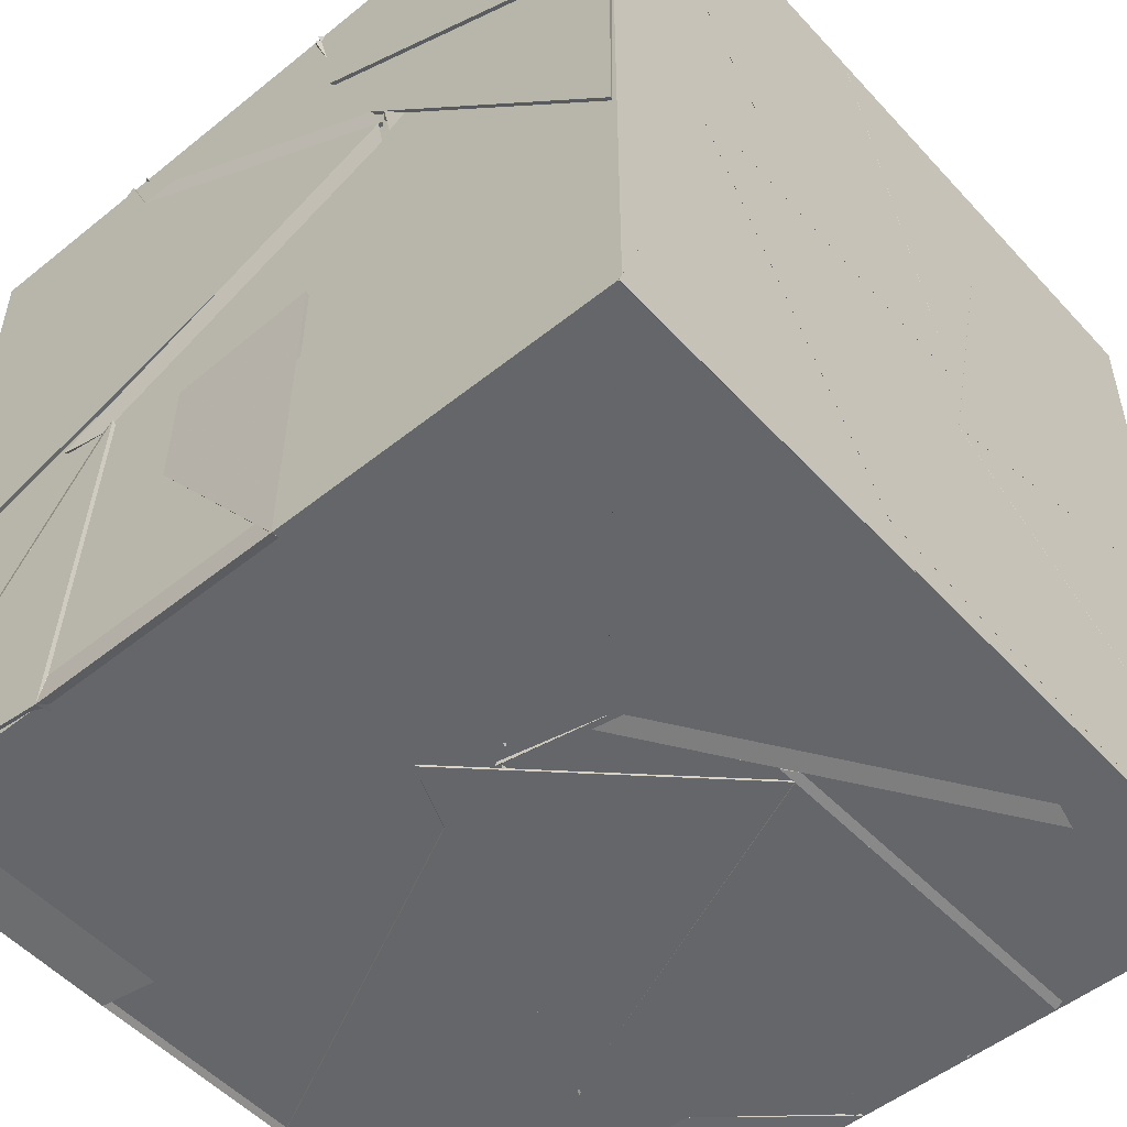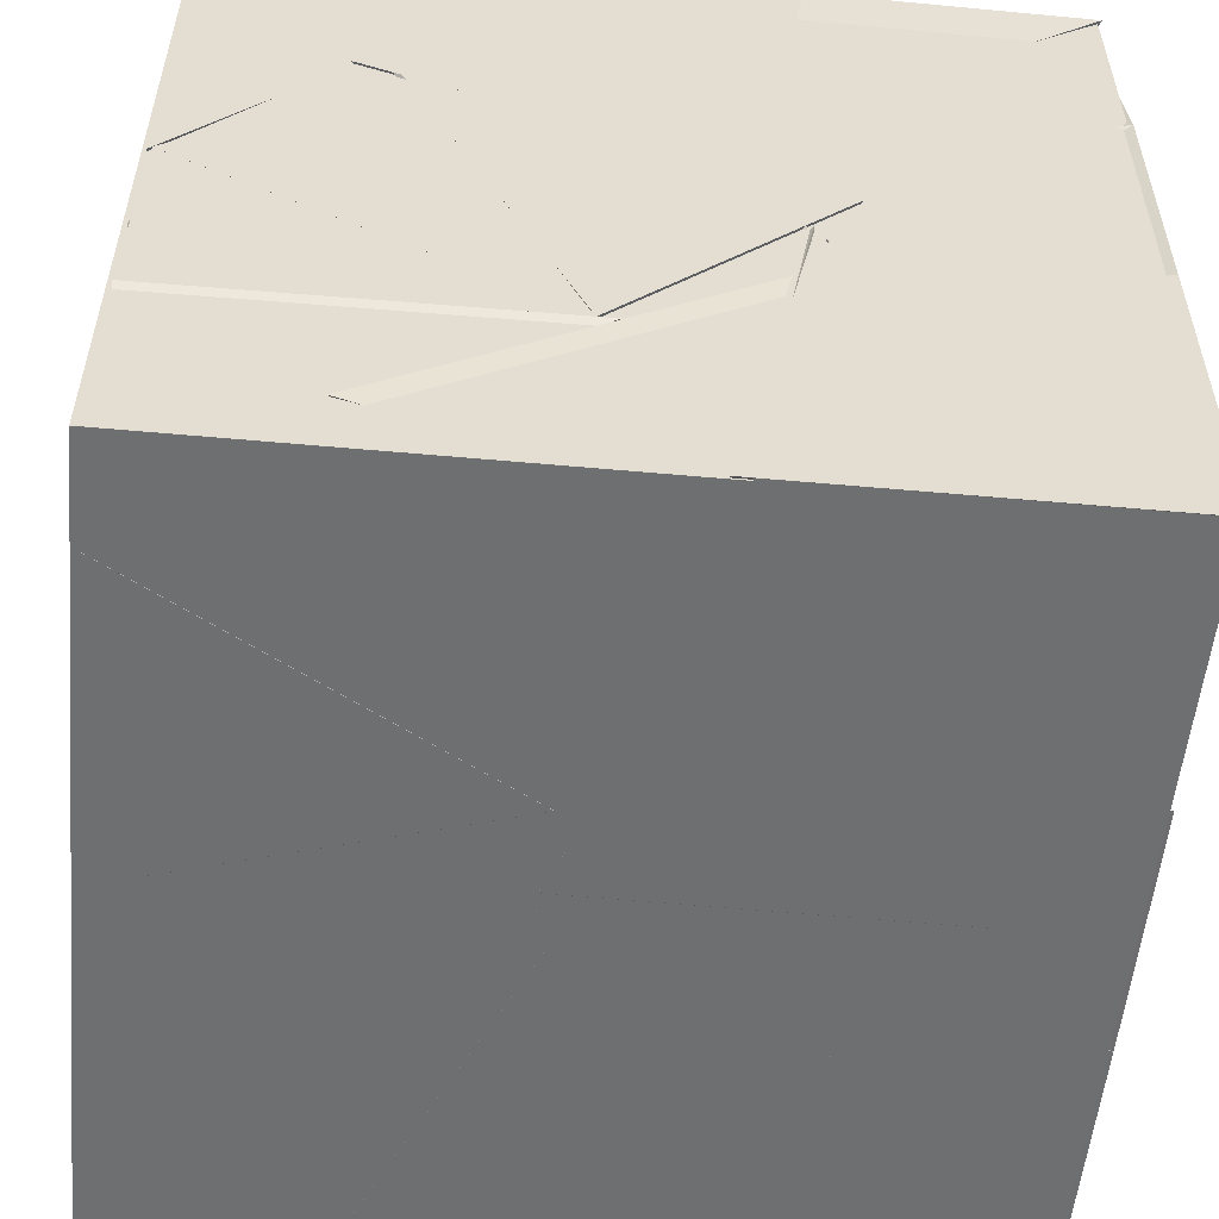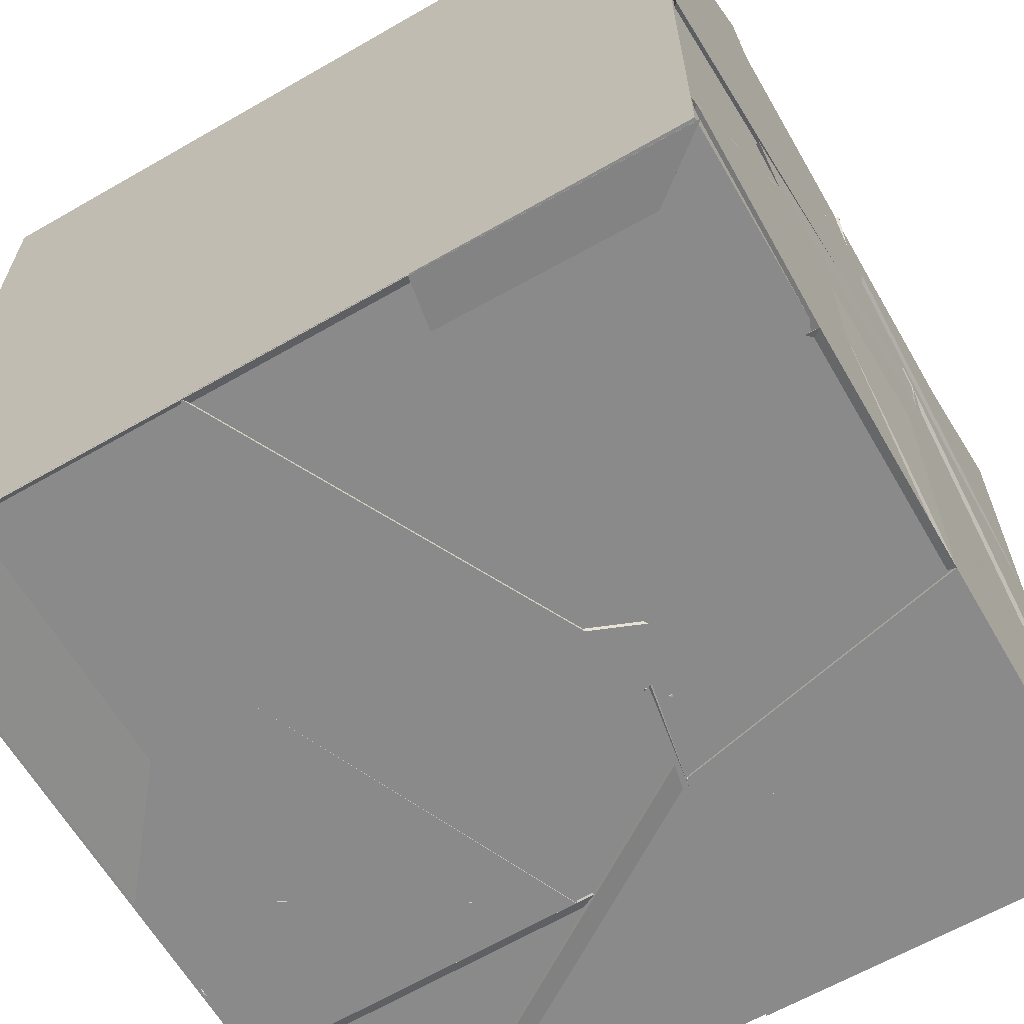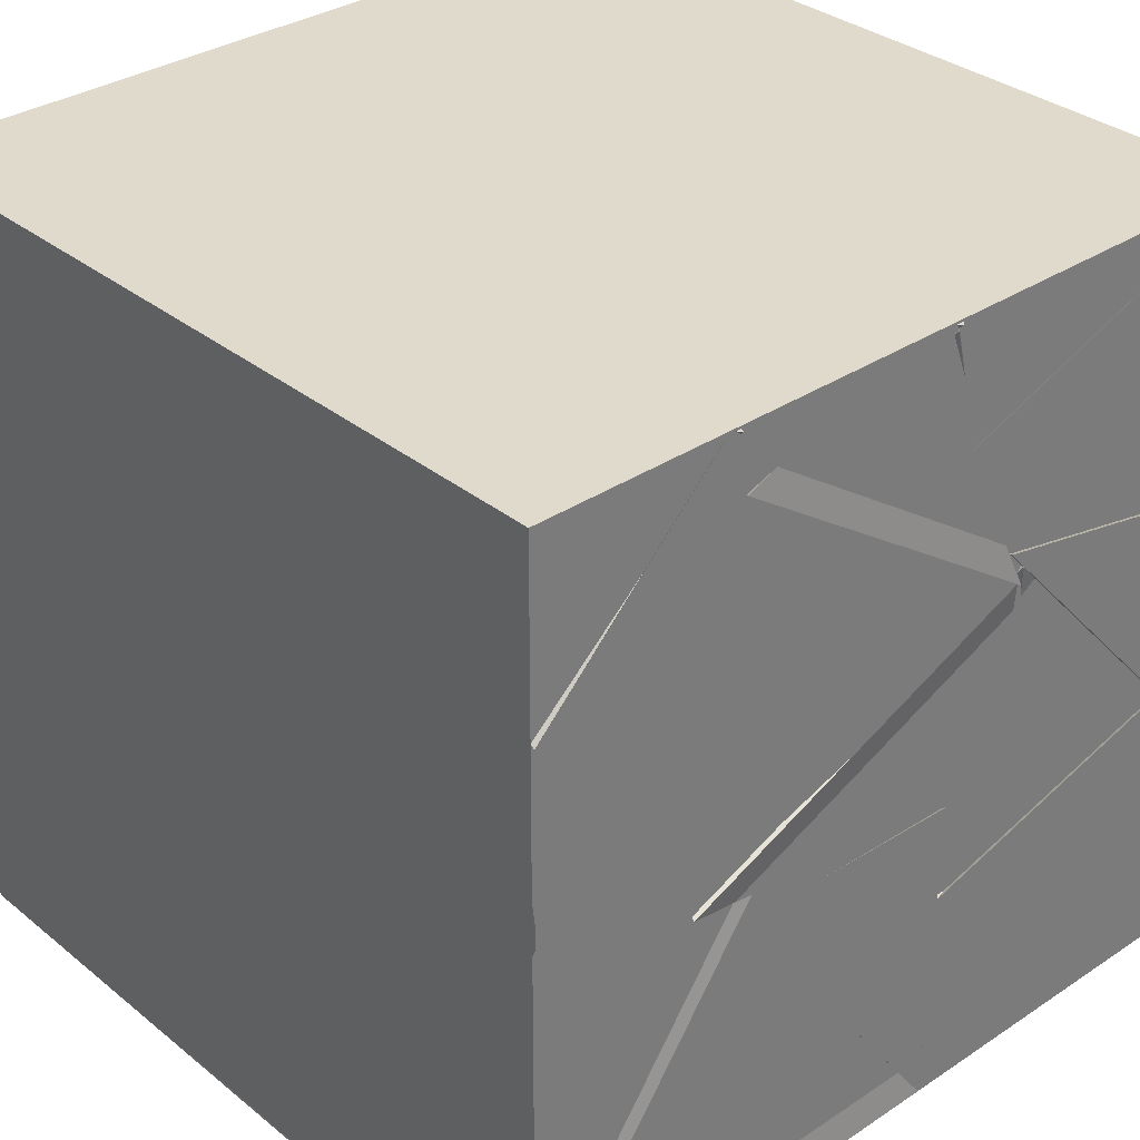
<metadata>
{"format":"obj","ext":"obj","renderer":"f3d","projection":"perspective","resolution":1024,"background":"white","views":[{"elev":-51.8,"azim":131.0,"up":"+Y"},{"elev":-54.6,"azim":-5.5,"up":"+Z"},{"elev":-63.5,"azim":30.1,"up":"+Y"},{"elev":33.1,"azim":47.7,"up":"+Y"}]}
</metadata>
<code>
v 21.26 21.26 20.63
v 20.58 21.26 21.26
v 20.18 21.26 20.28
v 20.57 20.49 20.31
v 19.68 21.26 21.03
v 18.74 21.26 21.26
v 19.77 20.53 21.26
v 19.01 20.61 20.39
v 19.84 19.69 18.74
v 18.74 19.06 18.74
v 18.74 20.03 18.74
v 18.94 19.96 19.41
v 18.74 19.8 20.92
v 19.55 20.35 20.27
v 18.74 19.4 20.28
v 18.74 20.64 20.1
v 19.41 19.67 19.56
v 18.74 19.95 19.26
v 18.82 18.92 18.74
v 18.74 18.74 19.64
v 20.13 20.67 19.19
v 19.82 19.94 18.74
v 19.9 19.47 19.34
v 20.91 19.95 18.74
v 19.24 20.66 20.29
v 20.01 21.23 19.45
v 20.21 20.39 19.61
v 19.89 21.26 20.48
v 21.26 20.69 21.26
v 20.58 21.26 21.26
v 20.57 20.47 20.28
v 21.24 21.26 20.65
v 20.22 19.6 19.94
v 21.03 19.46 19.01
v 21.26 19.44 19.79
v 20.4 18.74 19.84
v 19.55 20.57 19.41
v 18.74 21.26 18.74
v 18.74 20.21 19.44
v 21.26 18.74 18.74
v 21.26 18.74 19.8
v 20.32 18.74 19.58
v 19.35 21.26 18.74
v 20.3 21 19.51
v 19.86 20.1 18.74
v 20.14 21.26 18.74
v 20.85 19.69 18.74
v 20.07 20.18 19.35
v 20.59 19.65 19.87
v 19.88 19.36 19.33
v 19.71 19.74 21.26
v 19.99 19.85 20.35
v 20.85 19.63 21.26
v 19.88 20.41 21.26
v 20.68 19.4 20.85
v 21.18 19.7 19.72
v 20.56 20.3 20.38
v 21.22 19.88 20.97
v 20.61 19.55 20.59
v 19.65 19.75 21.26
v 20.42 18.74 21.26
v 20.79 19.63 21.26
v 19.16 20.32 19.48
v 19.88 21.26 19.04
v 18.74 21.26 19.4
v 20.8 19.81 20.97
v 20.27 18.78 20.47
v 21.26 18.74 21.25
v 19.59 20.72 18.74
v 21.26 19.68 18.89
v 20.47 18.89 19.47
v 20.11 20.31 19.25
v 20.84 19.77 19.86
v 20.4 20.26 20.43
v 21.25 20.38 19.58
v 20.54 20.31 20.35
v 21.2 20.74 21.26
v 21.26 20.11 21.26
v 20.02 20.3 21.26
v 21.24 19.76 20.54
v 21.26 19.76 19.78
v 20.34 19.12 19.93
v 19.69 19.55 21.18
v 19.91 20.55 21.26
v 19.09 20.41 21.26
v 19.93 20.19 20.34
v 21.26 20.49 19.61
v 20.18 20.07 19.17
v 21.26 19.56 18.75
v 21.26 20.31 18.74
v 19.73 18.74 21.26
v 20.3 18.74 20.13
v 20.01 19.45 20.66
v 19.2 18.74 20.58
v 20.94 20.63 19.51
v 21.26 21.26 18.74
v 20.59 20.47 18.84
v 20.17 21.26 19.38
v 18.74 21.26 20.33
v 19.69 21.26 20.24
v 19.1 20.46 20.28
v 19.65 20.52 19.45
v 19.44 19.71 19.59
v 19.84 18.74 19.37
v 18.75 18.74 20.01
v 18.74 18.74 19.35
v 20.17 20.5 19.73
v 19.95 19.27 19.55
v 20.08 20.03 20.35
v 19.21 19.76 19.47
v 21.12 19.6 18.78
v 21.26 20.43 19.55
v 20.11 20.16 19.3
v 21.15 19.45 19.41
v 21.26 18.74 18.74
v 20.13 18.74 18.74
v 20.84 19.48 19.23
v 20.31 18.74 19.58
v 20.7 19.53 19.97
v 21.07 19.46 19.4
v 20.05 20.21 19.29
v 21.26 20.43 19.55
v 19.95 20.22 20.37
v 18.93 20.53 20.32
v 19.68 21.26 21.03
v 20.05 20.32 21.26
v 20.19 20.95 20.47
v 20.61 20.35 20.4
v 21.18 20.72 21.22
v 19.4 19.54 20.27
v 19.83 18.75 19.38
v 18.77 18.74 20
v 19.41 19.76 19.61
v 19.73 19.75 21.19
v 20.24 19.13 20.22
v 18.74 20.91 20.49
v 19.35 20.35 19.53
v 18.74 20.19 19.44
v 20.72 19.69 19.37
v 20.18 18.74 18.74
v 20.9 19.78 18.74
v 19.22 20.64 20.31
v 19.34 20.24 19.39
v 19.98 21.21 19.48
v 20.21 20.43 19.6
v 19.55 20.36 20.27
v 19.32 19.64 19.64
v 18.74 19.39 20.28
v 20.18 20.39 19.72
v 20.07 20.53 19.11
v 18.98 20.09 19.47
v 19.95 19.36 19.56
v 19.93 20.5 20.49
v 19.63 21.26 21.26
v 20.7 21.26 19.15
v 20.62 21.26 20.41
v 20.08 21.26 19.41
v 20.4 20.34 19.96
v 21.26 20.88 19.8
v 20.56 20.44 18.85
v 19.41 19.02 20.34
v 19.4 19.49 20.88
v 19.58 19.99 19.8
v 20.35 19.75 20.76
v 20.01 20.3 21.26
v 20.56 20.3 20.38
v 21 19.5 21.26
v 20.63 19.63 19.04
v 20.15 18.77 18.74
v 19.79 19.25 19.25
v 20.37 18.74 19.9
v 19.31 18.74 20.53
v 19.67 19.7 19.88
v 19.88 19.32 20.63
v 20.46 18.74 20.07
v 20.26 19.07 20.25
v 20.72 19.42 20.76
v 19.41 19.67 19.56
v 18.74 19.95 19.26
v 18.74 18.74 19.64
v 18.74 19.37 20.31
v 19.38 19.74 19.74
v 18.74 20.16 19.37
v 19.95 20.42 19.63
v 19.27 20.67 20.37
v 21.26 21.08 20.6
v 21.26 20.13 20.17
v 21.26 20.38 19.57
v 20.22 20.48 20.2
v 20.22 21.11 18.74
v 20.79 19.98 18.74
v 20.26 20.94 19.36
v 19.8 19.94 18.74
v 18.74 19.84 20.88
v 18.74 20.54 21.26
v 19.57 20.55 21.04
v 19.93 21.26 20.21
v 19.06 20.5 20.29
v 19.77 21.26 21.01
v 19.84 19.69 18.74
v 18.97 20.06 19.48
v 19.32 18.91 19.07
v 19.91 19.58 19.48
v 18.82 18.92 18.74
v 19.9 18.74 19.37
v 19.41 19.67 19.56
v 20.61 20.44 20.31
v 19.84 19.89 20.3
v 20.06 20.32 21.25
v 20.2 21.1 20.27
v 20.24 20.19 19.86
v 19.92 21.26 20.21
v 20.01 21.26 19.3
v 18.79 19.55 20.42
v 19.59 20.02 19.73
v 19.4 19.39 20.76
v 18.87 18.98 19.69
v 20.55 20.31 20.36
v 21.26 19.77 21.26
v 19.61 20.62 19.41
v 20.5 20.33 20.34
v 21.16 19.65 19.5
v 21.26 19.89 20.74
v 20.31 18.74 19.64
v 20.1 18.82 18.74
v 19.55 19.57 19.6
v 19.26 18.74 18.93
v 21.26 19.87 20.53
v 20.31 19.03 20.52
v 21.26 18.83 21.26
v 21.26 18.74 20.61
v 20.61 19.55 20.59
v 19.06 20.55 20.18
v 20.36 19.54 20.32
v 20.56 20.3 20.38
v 21.26 21.25 19.89
v 20.67 21.21 19.17
v 20.42 20.31 20.02
v 21.19 20.37 19.6
v 19.82 19.6 19.95
v 20.38 19.1 20.17
v 21.07 19.8 19.84
v 20.28 20.29 20.6
v 18.8 20.63 20.16
v 19.64 20.54 21.11
v 18.74 19.92 19.3
v 19.37 19.66 19.6
v 20.4 20.34 19.96
v 20.62 21.26 20.41
v 20.7 21.26 19.15
v 21.26 21.26 19.88
v 19.54 19.89 19.83
v 20.18 19.39 19.83
v 19.42 18.8 20.46
v 19.83 18.74 19.4
v 21.15 19.77 20.53
v 20.38 19.01 19.87
v 19.03 18.81 20.26
v 20.03 19.5 20.62
v 19.52 19.65 21.02
v 19.77 21.26 21
v 19.04 20.52 20.28
v 18.84 19.93 20.9
v 19.55 20.53 21.04
v 19.94 20.21 20.36
v 18.74 20.55 20.18
v 20.84 20.19 18.78
v 21.16 20.45 19.55
v 20.3 21.16 19.4
v 20.1 20.06 19.22
v 18.74 19.52 21.26
v 18.74 18.74 21.26
v 19.07 19.32 20.35
v 18.83 19.93 20.91
v 19.76 19.46 21.16
v 19.09 20.41 21.26
v 19.93 20.19 20.34
v 18.82 20.37 21.26
v 18.83 19.38 20.47
v 19.8 19.56 21.26
v 20.84 19.48 19.23
v 19.74 19.29 19.19
v 20.22 19.61 19.94
v 20.35 18.74 19.89
v 21.1 19.81 21.23
v 20.36 19.07 20.53
v 19.98 21.26 19.66
v 19.17 20.32 19.49
v 19.88 21.26 19.04
v 20.26 18.86 18.74
v 20.16 19.37 19.85
v 19.84 18.74 19.37
v 19.33 18.74 20.52
v 20.51 18.74 20.05
v 19.89 19.76 18.74
v 19.86 19.54 19.4
v 19.13 18.76 18.74
v 20.07 20.53 19.11
v 18.95 20.07 19.47
v 19.78 19.72 18.78
v 19.97 19.55 19.48
v 18.84 19.92 20.91
v 19.94 19.62 20.95
v 18.78 19.48 20.46
v 19.62 20.39 20.21
v 18.74 18.74 20
v 18.8 19.44 20.27
v 19.53 18.76 20.98
v 19.95 20.22 20.37
v 19.75 21.26 21.05
v 20.18 21.2 20.26
v 19.1 20.56 20.39
v 19.99 19.51 19.8
v 20.42 20.26 20.53
v 20.14 20.29 19.29
v 20.84 19.77 19.86
v 18.85 19.99 19.47
v 19.62 20.63 19.42
v 19.97 19.64 20.82
v 19.67 20.06 19.67
v 19.62 20.39 20.21
v 18.79 19.55 20.42
v 21.15 19.77 20.53
v 20.21 18.93 20.52
v 20.39 19.02 19.87
v 19.9 19.31 20.62
v 20.33 18.9 20.04
v 20.37 20.05 20.56
v 19.53 19.87 19.84
v 21.19 21.26 19.94
v 21.26 20.37 19.56
v 20.64 20.27 18.74
v 20.14 21.26 18.74
v 20.51 20.34 20.3
v 21.26 21.26 20.68
v 19.36 18.74 20.47
v 19.84 18.74 19.37
v 19.41 19.53 20.25
v 18.75 18.74 20.01
v 21.23 20.38 19.58
v 20.31 20.28 20.04
v 20.3 21.15 19.4
v 20.08 20.31 19.24
v 19.07 19.32 20.35
v 19.69 19.55 21.26
v 19.86 19.84 20.3
v 19.44 20.84 20.34
v 20.52 20.9 20.24
v 19.7 20.12 19.68
v 19.94 21.26 19.66
v 19.35 20.33 19.52
v 20.19 20.95 20.47
v 18.73 18.75 18.74
v 18.73 18.75 21.26
v 18.73 21.27 21.26
v 18.73 21.27 18.74
v 21.25 18.75 18.74
v 21.25 21.27 18.74
v 21.25 21.27 21.26
v 21.25 18.75 21.26
f 1 2 3
f 1 4 2
f 1 3 4
f 2 4 3
f 5 6 7
f 5 8 6
f 5 7 8
f 6 8 7
f 9 10 11
f 9 12 10
f 9 11 12
f 10 12 11
f 13 14 15
f 13 16 14
f 13 15 16
f 14 16 15
f 17 18 19
f 17 20 18
f 17 19 20
f 18 20 19
f 21 22 23
f 21 24 22
f 21 23 24
f 22 24 23
f 25 26 27
f 25 28 26
f 25 27 28
f 26 28 27
f 29 30 31
f 29 32 30
f 29 31 32
f 30 32 31
f 33 34 35
f 33 36 34
f 33 35 36
f 34 36 35
f 37 38 39
f 37 11 38
f 37 39 11
f 38 11 39
f 40 41 35
f 40 42 41
f 40 35 42
f 41 42 35
f 43 44 45
f 43 46 44
f 43 45 46
f 44 46 45
f 47 48 49
f 47 50 48
f 47 49 50
f 48 50 49
f 51 52 53
f 51 54 52
f 51 53 54
f 52 54 53
f 55 56 57
f 55 58 56
f 55 57 58
f 56 58 57
f 59 60 61
f 59 62 60
f 59 61 62
f 60 62 61
f 63 64 38
f 63 65 64
f 63 38 65
f 64 65 38
f 66 67 68
f 66 61 67
f 66 68 61
f 67 61 68
f 11 69 38
f 11 37 69
f 11 38 37
f 69 37 38
f 40 70 71
f 40 35 70
f 40 71 35
f 70 35 71
f 72 73 74
f 72 75 73
f 72 74 75
f 73 75 74
f 76 77 78
f 76 79 77
f 76 78 79
f 77 79 78
f 80 41 81
f 80 82 41
f 80 81 82
f 41 82 81
f 83 84 85
f 83 86 84
f 83 85 86
f 84 86 85
f 87 88 89
f 87 90 88
f 87 89 90
f 88 90 89
f 91 92 93
f 91 94 92
f 91 93 94
f 92 94 93
f 95 96 97
f 95 98 96
f 95 97 98
f 96 98 97
f 99 100 65
f 99 101 100
f 99 65 101
f 100 101 65
f 43 102 44
f 43 45 102
f 43 44 45
f 102 45 44
f 103 104 105
f 103 106 104
f 103 105 106
f 104 106 105
f 107 108 109
f 107 110 108
f 107 109 110
f 108 110 109
f 111 112 113
f 111 114 112
f 111 113 114
f 112 114 113
f 115 116 117
f 115 118 116
f 115 117 118
f 116 118 117
f 119 120 121
f 119 122 120
f 119 121 122
f 120 122 121
f 7 123 124
f 7 125 123
f 7 124 125
f 123 125 124
f 126 127 128
f 126 129 127
f 126 128 129
f 127 129 128
f 130 131 132
f 130 133 131
f 130 132 133
f 131 133 132
f 134 135 61
f 134 91 135
f 134 61 91
f 135 91 61
f 136 137 65
f 136 138 137
f 136 65 138
f 137 138 65
f 139 40 140
f 139 141 40
f 139 140 141
f 40 141 140
f 142 143 144
f 142 145 143
f 142 144 145
f 143 145 144
f 16 146 147
f 16 148 146
f 16 147 148
f 146 148 147
f 149 150 151
f 149 152 150
f 149 151 152
f 150 152 151
f 153 3 30
f 153 154 3
f 153 30 154
f 3 154 30
f 155 156 157
f 155 158 156
f 155 157 158
f 156 158 157
f 90 159 96
f 90 160 159
f 90 96 160
f 159 160 96
f 161 162 163
f 161 164 162
f 161 163 164
f 162 164 163
f 165 166 78
f 165 167 166
f 165 78 167
f 166 167 78
f 168 169 170
f 168 171 169
f 168 170 171
f 169 171 170
f 172 173 174
f 172 175 173
f 172 174 175
f 173 175 174
f 176 57 177
f 176 56 57
f 176 177 56
f 57 56 177
f 178 179 180
f 178 181 179
f 178 180 181
f 179 181 180
f 182 183 184
f 182 185 183
f 182 184 185
f 183 185 184
f 186 187 188
f 186 189 187
f 186 188 189
f 187 189 188
f 190 191 192
f 190 193 191
f 190 192 193
f 191 193 192
f 16 194 195
f 16 196 194
f 16 195 196
f 194 196 195
f 197 99 198
f 197 199 99
f 197 198 199
f 99 199 198
f 200 201 202
f 200 203 201
f 200 202 203
f 201 203 202
f 204 205 206
f 204 106 205
f 204 206 106
f 205 106 206
f 207 208 209
f 207 210 208
f 207 209 210
f 208 210 209
f 200 10 201
f 200 202 10
f 200 201 202
f 10 202 201
f 211 212 156
f 211 213 212
f 211 156 213
f 212 213 156
f 214 215 216
f 214 217 215
f 214 216 217
f 215 217 216
f 218 29 187
f 218 219 29
f 218 187 219
f 29 219 187
f 69 200 11
f 69 220 200
f 69 11 220
f 200 220 11
f 188 221 222
f 188 223 221
f 188 222 223
f 221 223 222
f 224 225 226
f 224 227 225
f 224 226 227
f 225 227 226
f 228 229 230
f 228 231 229
f 228 230 231
f 229 231 230
f 61 135 232
f 61 134 135
f 61 232 134
f 135 134 232
f 233 100 137
f 233 65 100
f 233 137 65
f 100 65 137
f 234 235 53
f 234 165 235
f 234 53 165
f 235 165 53
f 236 237 238
f 236 239 237
f 236 238 239
f 237 239 238
f 240 241 242
f 240 243 241
f 240 242 243
f 241 243 242
f 6 244 245
f 6 195 244
f 6 245 195
f 244 195 245
f 246 148 247
f 246 16 148
f 246 247 16
f 148 16 247
f 248 249 250
f 248 251 249
f 248 250 251
f 249 251 250
f 252 253 254
f 252 255 253
f 252 254 255
f 253 255 254
f 256 257 231
f 256 41 257
f 256 231 41
f 257 41 231
f 91 258 259
f 91 260 258
f 91 259 260
f 258 260 259
f 261 99 6
f 261 262 99
f 261 6 262
f 99 262 6
f 263 264 265
f 263 266 264
f 263 265 266
f 264 266 265
f 30 165 153
f 30 154 165
f 30 153 154
f 165 154 153
f 267 268 269
f 267 270 268
f 267 269 270
f 268 270 269
f 91 271 272
f 91 273 271
f 91 272 273
f 271 273 272
f 274 275 276
f 274 277 275
f 274 276 277
f 275 277 276
f 278 279 271
f 278 280 279
f 278 271 280
f 279 280 271
f 281 282 283
f 281 284 282
f 281 283 284
f 282 284 283
f 285 230 286
f 285 228 230
f 285 286 228
f 230 228 286
f 65 287 288
f 65 289 287
f 65 288 289
f 287 289 288
f 290 23 24
f 290 22 23
f 290 24 22
f 23 22 24
f 291 292 293
f 291 294 292
f 291 293 294
f 292 294 293
f 290 295 296
f 290 297 295
f 290 296 297
f 295 297 296
f 298 299 300
f 298 301 299
f 298 300 301
f 299 301 300
f 302 303 304
f 302 305 303
f 302 304 305
f 303 305 304
f 306 272 307
f 306 308 272
f 306 307 308
f 272 308 307
f 309 310 311
f 309 312 310
f 309 311 312
f 310 312 311
f 313 314 315
f 313 316 314
f 313 315 316
f 314 316 315
f 317 11 318
f 317 9 11
f 317 318 9
f 11 9 318
f 319 320 321
f 319 322 320
f 319 321 322
f 320 322 321
f 323 231 324
f 323 325 231
f 323 324 325
f 231 325 324
f 326 327 328
f 326 329 327
f 326 328 329
f 327 329 328
f 186 330 331
f 186 189 330
f 186 331 189
f 330 189 331
f 98 96 332
f 98 333 96
f 98 332 333
f 96 333 332
f 334 29 187
f 334 335 29
f 334 187 335
f 29 335 187
f 336 337 338
f 336 339 337
f 336 338 339
f 337 339 338
f 340 341 342
f 340 343 341
f 340 342 343
f 341 343 342
f 344 271 345
f 344 91 271
f 344 345 91
f 271 91 345
f 346 347 348
f 346 349 347
f 346 348 349
f 347 349 348
f 350 351 65
f 350 100 351
f 350 65 100
f 351 100 65
f 129 352 30
f 129 165 352
f 129 30 165
f 352 165 30
f 353 354 355 356
f 357 358 359 360
f 353 357 360 354
f 356 355 359 358
f 353 356 358 357
f 354 360 359 355

</code>
